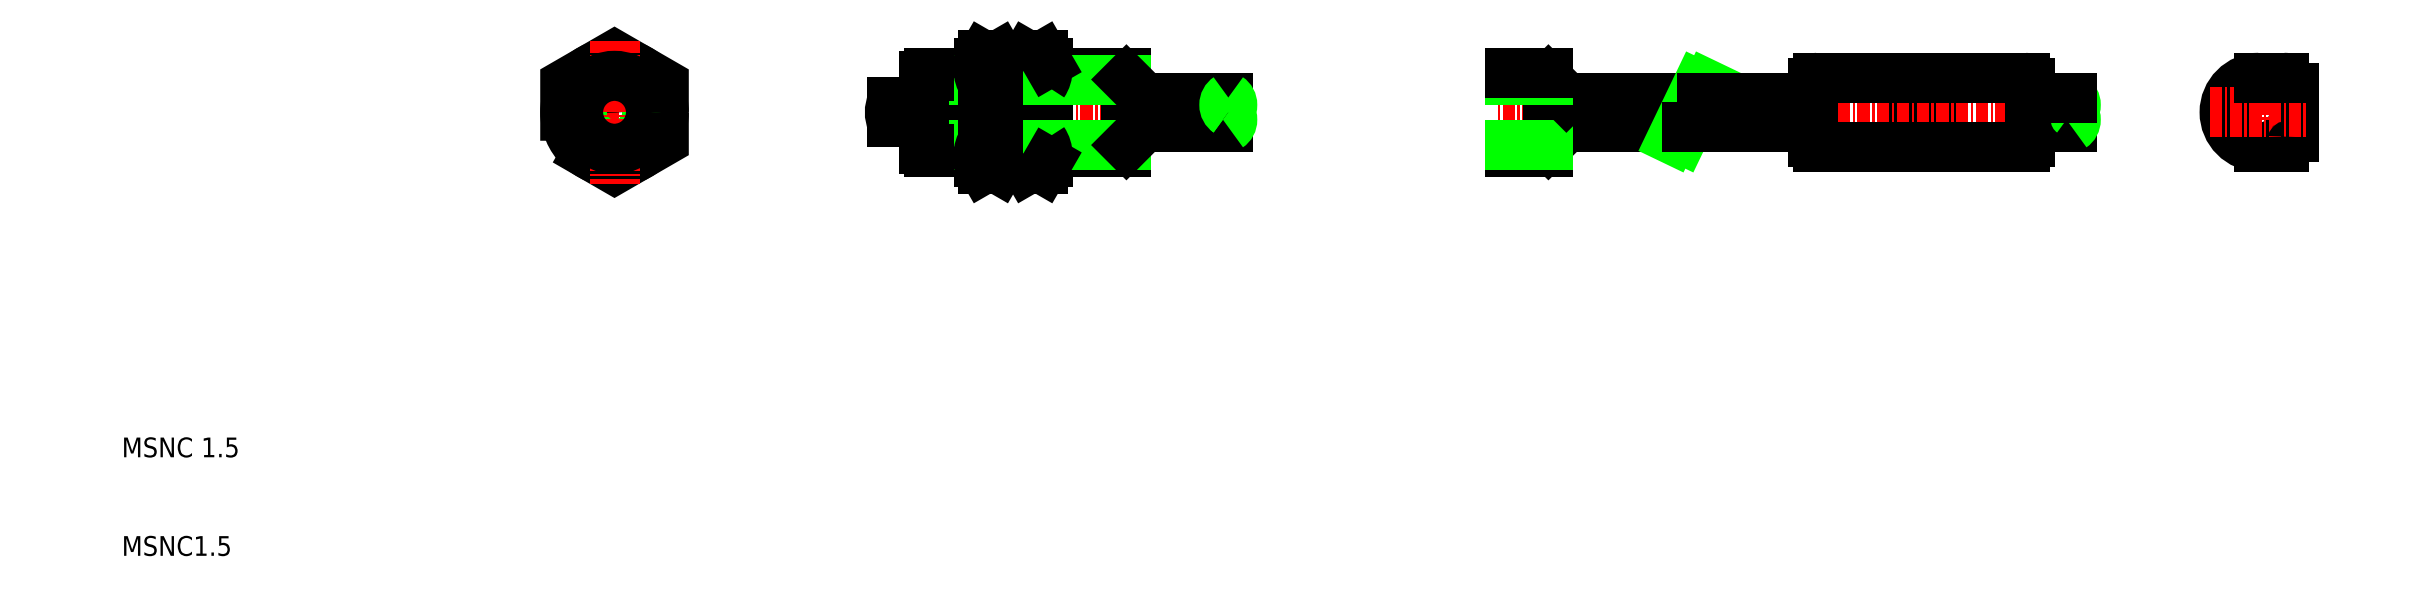
<metadata>
{"format":"dxf","ext":"dxf","renderer":"ezdxf+matplotlib","layout":"modelspace","background":"white","min_lineweight":24,"dpi":150}
</metadata>
<code>
0
SECTION
2
ENTITIES
0
LINE
8
CENTER
10
124.5
20
55
30
0
11
85.69
21
55
31
0
0
LINE
8
0
10
101.9
20
49.23
30
0
11
103.5
21
49.23
31
0
0
LINE
8
0
10
101.9
20
52.11
30
0
11
103.5
21
52.11
31
0
0
LINE
8
0
10
101.9
20
60.77
30
0
11
103.5
21
60.77
31
0
0
LINE
8
0
10
101.9
20
57.89
30
0
11
103.5
21
57.89
31
0
0
TEXT
8
0
10
10
20
20
30
0
40
2
1
MSNC 1.5
0
TEXT
8
0
10
10
20
10
30
0
40
2
1
MSNC1.5
0
LINE
8
CENTER
10
66.5
20
55
30
0
11
53.5
21
55
31
0
0
CIRCLE
8
0
10
60
20
55
30
0
40
5
0
POLYLINE
8
0
66
     1
10
0
20
0
30
0
70
     1
0
VERTEX
8
0
10
55
20
52.11
30
0
0
VERTEX
8
0
10
60
20
49.23
30
0
0
VERTEX
8
0
10
65
20
52.11
30
0
0
VERTEX
8
0
10
65
20
57.89
30
0
0
VERTEX
8
0
10
60
20
60.77
30
0
0
VERTEX
8
0
10
55
20
57.89
30
0
0
SEQEND
8
0
0
CIRCLE
8
0
10
60
20
55
30
0
40
4
0
CIRCLE
8
0
10
60
20
55
30
0
40
1
0
CIRCLE
8
0
10
60
20
55
30
0
40
3.324
0
LINE
8
CENTER
10
60
20
62.27
30
0
11
60
21
47.73
31
0
0
ARC
8
0
10
89.88
20
55
30
0
40
9.553
50
342.4
51
17.59
0
ARC
8
0
10
111
20
55
30
0
40
9.553
50
162.4
51
197.6
0
ARC
8
0
10
106.5
20
55
30
0
40
9.553
50
162.4
51
197.6
0
ARC
8
0
10
90.44
20
55
30
0
40
2.5
50
156.4
51
203.6
0
LINE
8
0
10
91.44
20
58.7
30
0
11
91.44
21
51.3
31
0
0
LINE
8
0
10
91.94
20
59
30
0
11
91.94
21
51
31
0
0
LINE
8
0
10
99.44
20
50
30
0
11
99.44
21
60
31
0
0
LINE
8
0
10
101.4
20
50
30
0
11
101.4
21
60
31
0
0
LINE
8
0
10
96.94
20
50
30
0
11
96.94
21
60
31
0
0
LINE
8
0
10
96.94
20
51
30
0
11
91.94
21
51
31
0
0
LINE
8
0
10
96.94
20
51.68
30
0
11
91.94
21
51.68
31
0
0
LINE
8
0
10
91.44
20
54
30
0
11
88.14
21
54
31
0
0
LINE
8
0
10
101.4
20
51.68
30
0
11
99.44
21
51.68
31
0
0
LINE
8
0
10
101.4
20
51
30
0
11
99.44
21
51
31
0
0
LINE
8
0
10
97.38
20
52.11
30
0
11
98.99
21
52.11
31
0
0
LINE
8
0
10
99.44
20
50
30
0
11
98.99
21
49.23
31
0
0
LINE
8
0
10
96.94
20
50
30
0
11
97.38
21
49.23
31
0
0
LINE
8
0
10
97.38
20
49.23
30
0
11
98.99
21
49.23
31
0
0
ARC
8
0
10
96.88
20
50.67
30
0
40
2.556
50
325.6
51
34.38
0
ARC
8
0
10
99.49
20
50.67
30
0
40
2.556
50
145.6
51
214.4
0
LINE
8
0
10
101.4
20
50
30
0
11
101.9
21
49.23
31
0
0
ARC
8
0
10
104
20
50.67
30
0
40
2.556
50
145.6
51
214.4
0
LINE
8
0
10
96.94
20
59
30
0
11
91.94
21
59
31
0
0
LINE
8
0
10
96.94
20
58.32
30
0
11
91.94
21
58.32
31
0
0
LINE
8
0
10
91.44
20
56
30
0
11
88.14
21
56
31
0
0
LINE
8
0
10
101.4
20
59
30
0
11
99.44
21
59
31
0
0
LINE
8
0
10
101.4
20
58.32
30
0
11
99.44
21
58.32
31
0
0
LINE
8
0
10
97.38
20
60.77
30
0
11
98.99
21
60.77
31
0
0
LINE
8
0
10
99.44
20
60
30
0
11
98.99
21
60.77
31
0
0
LINE
8
0
10
96.94
20
60
30
0
11
97.38
21
60.77
31
0
0
LINE
8
0
10
97.38
20
57.89
30
0
11
98.99
21
57.89
31
0
0
ARC
8
0
10
96.88
20
59.33
30
0
40
2.556
50
325.6
51
34.38
0
ARC
8
0
10
99.49
20
59.33
30
0
40
2.556
50
145.6
51
214.4
0
LINE
8
0
10
101.4
20
60
30
0
11
101.9
21
60.77
31
0
0
ARC
8
0
10
104
20
59.33
30
0
40
2.556
50
145.6
51
214.4
0
CIRCLE
8
0
10
192.6
20
55
30
0
40
1
0
POLYLINE
8
0
66
     1
10
0
20
0
30
0
70
     1
0
VERTEX
8
0
10
190.8
20
54
30
0
0
VERTEX
8
0
10
194.3
20
54
30
0
0
VERTEX
8
0
10
194.3
20
56
30
0
0
VERTEX
8
0
10
190.8
20
56
30
0
0
SEQEND
8
0
0
LINE
8
CENTER
10
209.4
20
55
30
0
11
149.3
21
55
31
0
0
LINE
8
0
10
203.1
20
51.5
30
0
11
182.1
21
51.5
31
0
0
LINE
8
0
10
182.1
20
58.5
30
0
11
203.1
21
58.5
31
0
0
LINE
8
0
10
122.3
20
56.5
30
0
11
113.8
21
56.5
31
0
0
LINE
8
0
10
122.3
20
53.5
30
0
11
113.8
21
53.5
31
0
0
LINE
8
0
10
113.8
20
56.5
30
0
11
113.8
21
53.5
31
0
0
LINE
8
0
10
111.9
20
59
30
0
11
111.9
21
51
31
0
0
ARC
8
0
10
94.38
20
55
30
0
40
9.553
50
342.4
51
17.59
0
LINE
8
0
10
103.9
20
50
30
0
11
103.9
21
60
31
0
0
LINE
8
0
10
111.9
20
51
30
0
11
103.9
21
51
31
0
0
LINE
8
0
10
111.9
20
51.68
30
0
11
103.9
21
51.68
31
0
0
LINE
8
0
10
103.9
20
50
30
0
11
103.5
21
49.23
31
0
0
ARC
8
0
10
101.4
20
50.67
30
0
40
2.556
50
325.6
51
34.38
0
LINE
8
0
10
111.9
20
51.68
30
0
11
113.8
21
53.5
31
0
0
LINE
8
0
10
111.9
20
59
30
0
11
103.9
21
59
31
0
0
LINE
8
0
10
111.9
20
58.32
30
0
11
103.9
21
58.32
31
0
0
LINE
8
0
10
103.9
20
60
30
0
11
103.5
21
60.77
31
0
0
ARC
8
0
10
101.4
20
59.33
30
0
40
2.556
50
325.6
51
34.38
0
LINE
8
0
10
111.9
20
58.32
30
0
11
113.8
21
56.5
31
0
0
ARC
8
0
10
121.8
20
55.75
30
0
40
0.9
50
303.6
51
56.44
0
ARC
8
0
10
122.8
20
55.75
30
0
40
0.9
50
123.6
51
236.4
0
ARC
8
0
10
121.8
20
54.25
30
0
40
0.9
50
303.6
51
56.44
0
LINE
8
0
10
169.3
20
56.5
30
0
11
156.6
21
56.5
31
0
0
LINE
8
0
10
167.9
20
53.5
30
0
11
156.6
21
53.5
31
0
0
LINE
8
0
10
154.7
20
59
30
0
11
154.7
21
51
31
0
0
LINE
8
0
10
156.6
20
56.5
30
0
11
156.6
21
53.5
31
0
0
LINE
8
0
10
154.7
20
51.68
30
0
11
156.6
21
53.5
31
0
0
LINE
8
0
10
154.7
20
51
30
0
11
150.8
21
51
31
0
0
LINE
8
0
10
154.7
20
51.68
30
0
11
150.8
21
51.68
31
0
0
LINE
8
0
10
154.7
20
58.32
30
0
11
156.6
21
56.5
31
0
0
LINE
8
0
10
154.7
20
58.32
30
0
11
150.8
21
58.32
31
0
0
LINE
8
0
10
154.7
20
59
30
0
11
150.8
21
59
31
0
0
LINE
8
0
10
181.6
20
58
30
0
11
181.6
21
52
31
0
0
LINE
8
0
10
170.9
20
57.79
30
0
11
168.3
21
52.28
31
0
0
LINE
8
0
10
169.9
20
57.79
30
0
11
167.3
21
52.28
31
0
0
LINE
8
0
10
181.6
20
53.5
30
0
11
168.9
21
53.5
31
0
0
ARC
8
0
10
182.1
20
52
30
0
40
0.5
50
180
51
270
0
LINE
8
0
10
181.6
20
56.5
30
0
11
170.3
21
56.5
31
0
0
ARC
8
0
10
182.1
20
58
30
0
40
0.5
50
90
51
180
0
LINE
8
0
10
203.6
20
58
30
0
11
203.6
21
52
31
0
0
ARC
8
0
10
208.4
20
55.75
30
0
40
0.9
50
123.6
51
236.4
0
ARC
8
0
10
207.4
20
55.75
30
0
40
0.9
50
303.6
51
56.44
0
LINE
8
0
10
207.9
20
53.5
30
0
11
203.6
21
53.5
31
0
0
ARC
8
0
10
203.1
20
52
30
0
40
0.5
50
270
51
360
0
ARC
8
0
10
207.4
20
54.25
30
0
40
0.9
50
303.6
51
56.44
0
LINE
8
0
10
207.9
20
56.5
30
0
11
203.6
21
56.5
31
0
0
ARC
8
0
10
203.1
20
58
30
0
40
0.5
50
360
51
90
0
CIRCLE
8
0
10
226.9
20
55
30
0
40
1.5
0
LINE
8
CENTER
10
226.9
20
60
30
0
11
226.9
21
50
31
0
0
LINE
8
0
10
230.4
20
52.5
30
0
11
230.4
21
57.5
31
0
0
ARC
8
0
10
226.9
20
55
30
0
40
3.5
50
90
51
270
0
LINE
8
0
10
226.9
20
51.5
30
0
11
229.4
21
51.5
31
0
0
LINE
8
CENTER
10
221.9
20
55
30
0
11
231.9
21
55
31
0
0
ARC
8
0
10
229.4
20
52.5
30
0
40
1
50
270
51
0
0
LINE
8
0
10
229.4
20
58.5
30
0
11
226.9
21
58.5
31
0
0
ARC
8
0
10
229.4
20
57.5
30
0
40
1
50
0
51
90
0
LINE
8
0
10
91.44
20
58.7
30
0
11
91.94
21
58.7
31
0
0
LINE
8
0
10
91.44
20
51.3
30
0
11
91.94
21
51.3
31
0
0
CIRCLE
8
0
10
60
20
55
30
0
40
3.7
0
ENDSEC
0
EOF

</code>
